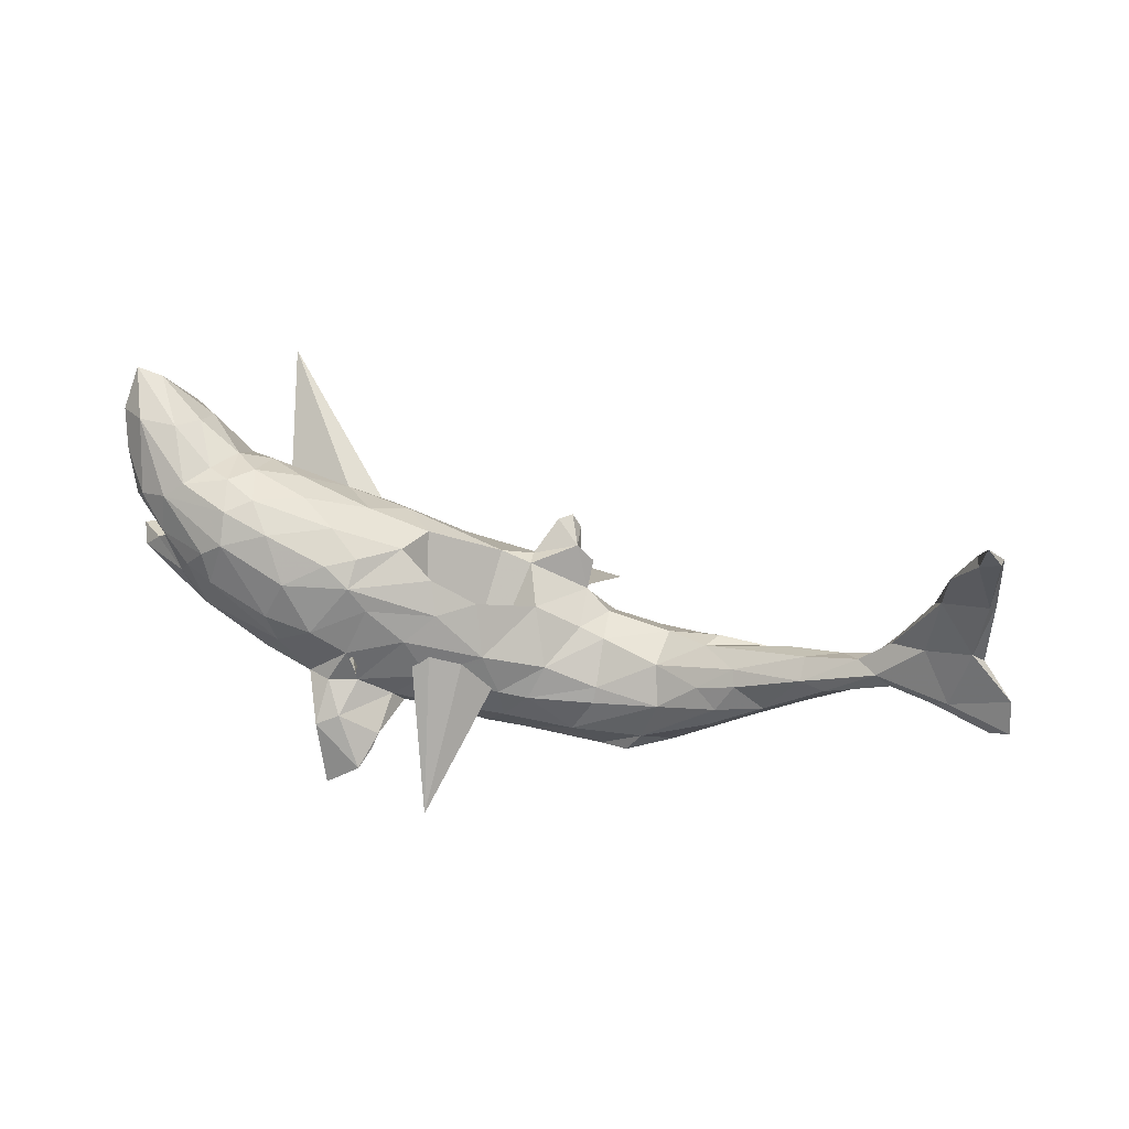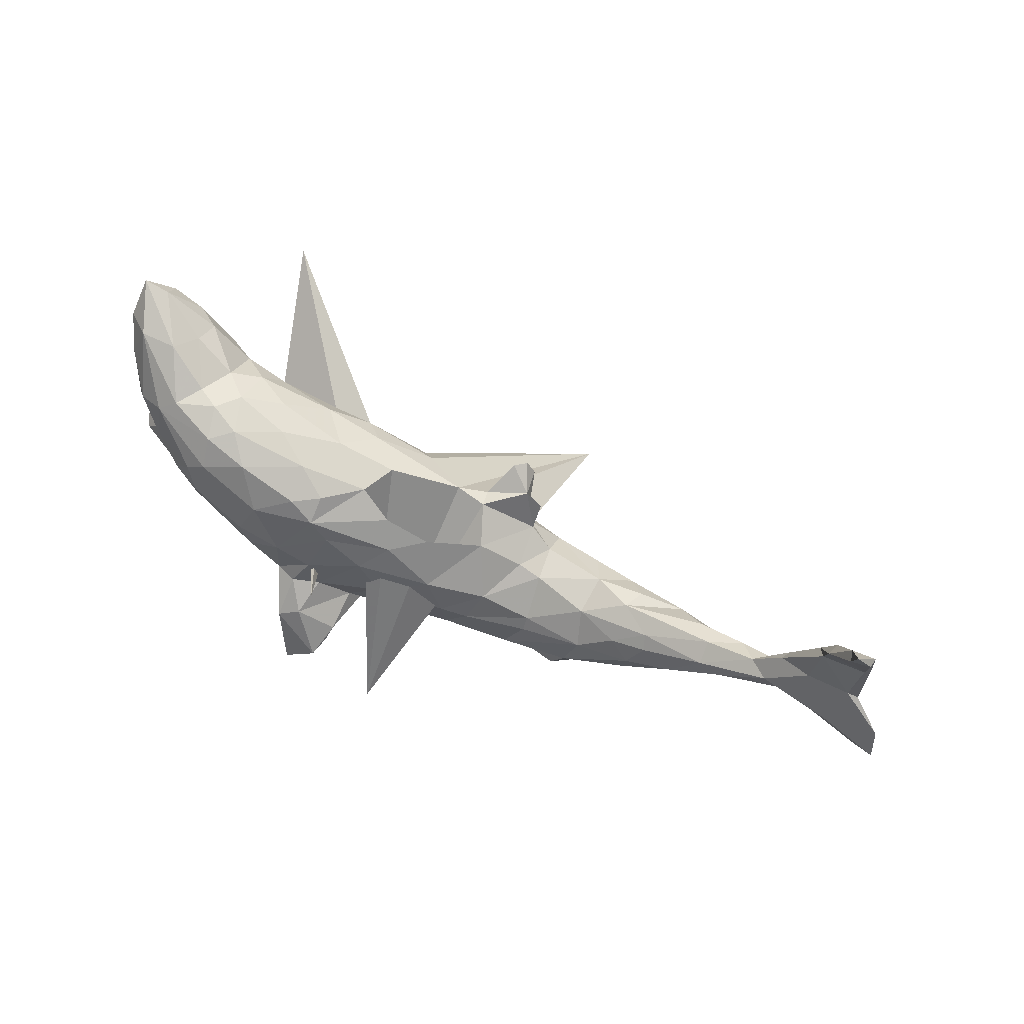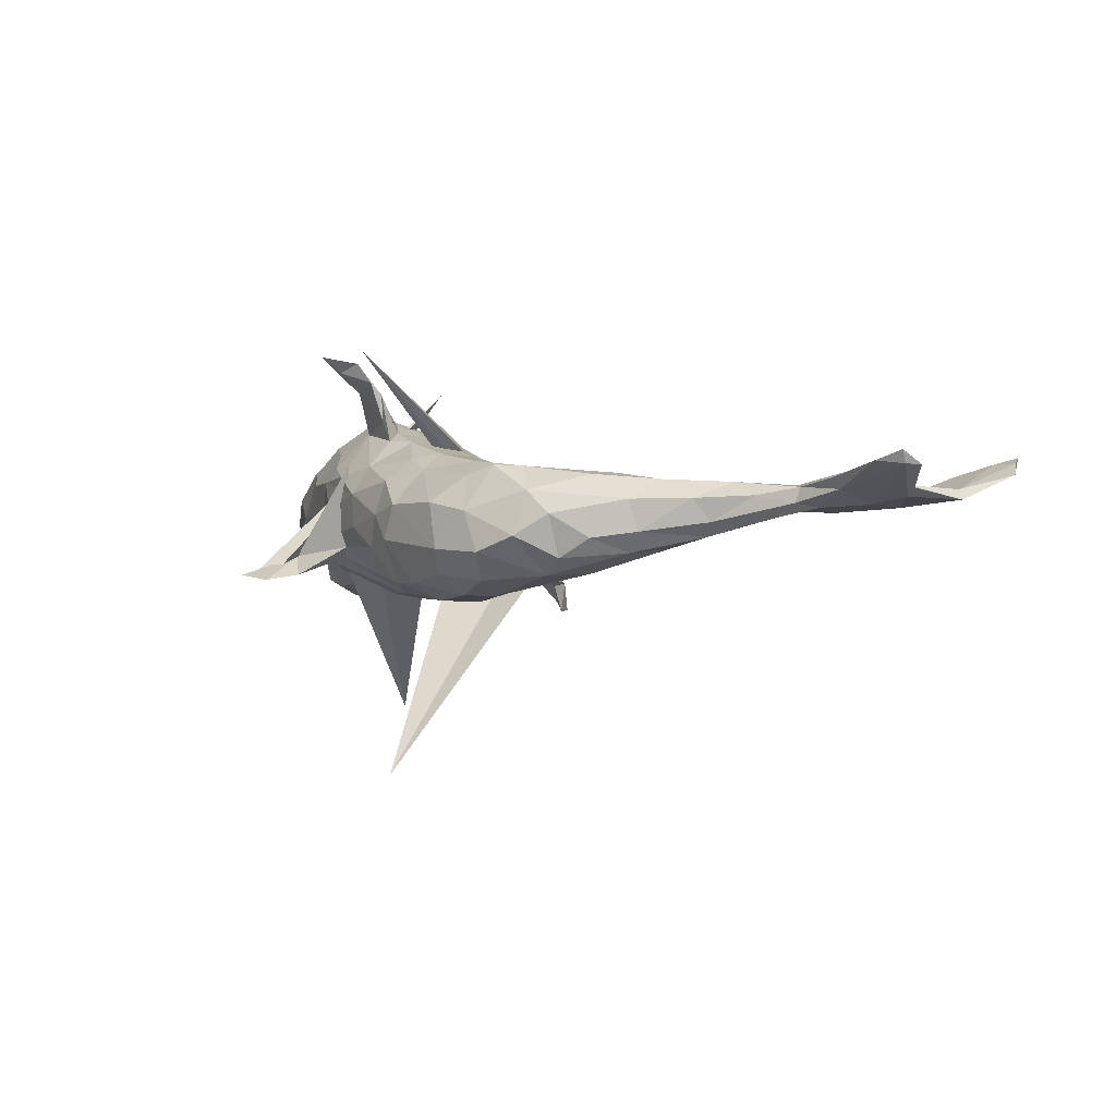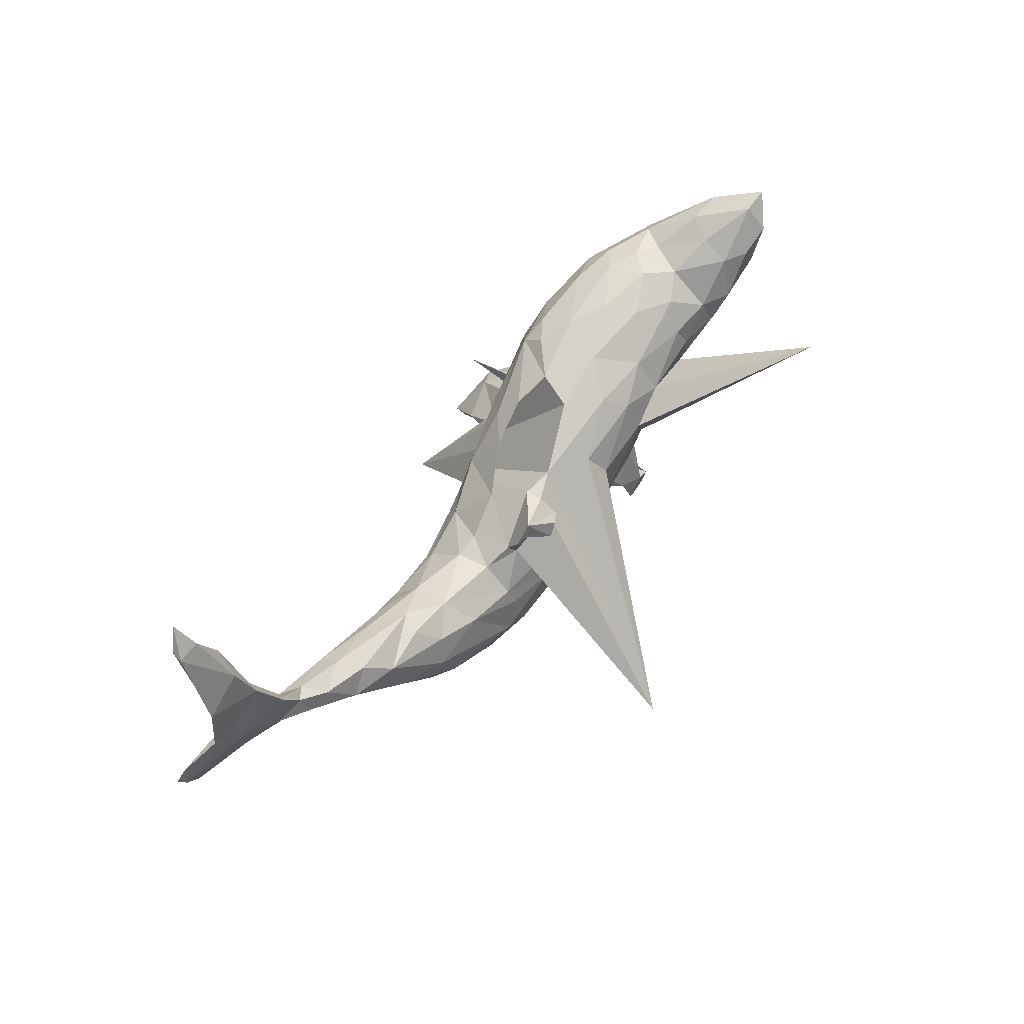
<metadata>
{"format":"obj","ext":"obj","renderer":"f3d","projection":"perspective","resolution":1024,"background":"white","views":[{"elev":45.0,"azim":16.2,"up":"+Y"},{"elev":64.4,"azim":25.8,"up":"+Y"},{"elev":-1.5,"azim":48.2,"up":"+Z"},{"elev":56.5,"azim":126.7,"up":"+Y"}]}
</metadata>
<code>
v 0.8177 0.04925 0.04504
v 0.8222 0.03814 0.06318
v 0.7276 0.05039 0.04141
v 0.8145 0.08739 0.04564
v 0.7924 0.01687 0.04897
v 0.7042 0.03407 0.03103
v 0.766 0.1331 0.01908
v 0.7487 0.1429 0.02331
v 0.7674 0.2358 0.006189
v 0.7492 0.139 0.007902
v 0.7066 0.04835 0.01622
v 0.7054 0.1133 -0.002609
v 0.7589 0.2401 0.02116
v 0.6559 0.06496 -0.006545
v 0.5978 0.03194 -0.02051
v 0.6175 0.0622 0.02586
v 0.6351 0.03823 -3.1e-05
v 0.7653 0.361 0.0459
v 0.6396 0.117 -0.01158
v 0.5886 0.008547 0.01153
v 0.609 0.06949 -0.01062
v 0.5617 0.04118 -0.02516
v 0.641 0.04165 0.02187
v 0.6812 0.1233 0.0148
v 0.6826 0.2038 -0.003371
v 0.5874 0.06624 0.004589
v 0.5336 -0.02346 -0.02499
v 0.6315 0.107 -0.001867
v 0.6923 0.2297 0.01937
v 0.5179 -0.04284 0.008736
v 0.5459 0.01152 0.0321
v 0.6989 0.3021 0.04266
v 0.5178 -0.01192 -0.04464
v 0.7627 0.366 0.06305
v 0.4544 -0.08707 -0.03758
v 0.7293 0.3609 0.04787
v 0.7055 0.27 0.009748
v 0.4412 -0.01646 -0.0609
v 0.7339 0.3535 0.06211
v 0.4452 -0.09701 0.008579
v 0.5093 0.02039 0.03009
v 0.4035 -0.1315 -0.04597
v 0.7421 0.4004 0.07361
v 0.4299 -0.07991 -0.06671
v 0.5081 0.04054 -0.001924
v 0.4836 0.0208 -0.03516
v 0.3602 -0.1703 -0.01104
v 0.4596 -0.04853 0.03762
v 0.3552 -0.08452 -0.09482
v 0.3601 -0.1505 -0.0741
v 0.4044 -0.000689 0.01627
v 0.3259 -0.1431 -0.0977
v 0.3215 -0.1786 0.02352
v 0.3175 -0.1998 -0.04208
v 0.3383 -0.04028 -0.0819
v 0.3684 -0.005025 -0.05214
v 0.3879 -0.06219 0.0492
v 0.258 -0.2182 -0.06445
v 0.412 -0.01875 0.03478
v 0.3534 0.000248 -0.0196
v 0.3775 -0.1024 0.04648
v 0.2548 -0.1827 0.06253
v 0.354 -0.03695 0.03538
v 0.2346 -0.2211 -0.004265
v 0.2314 -0.1861 -0.1048
v 0.2777 -0.1451 0.06123
v 0.2074 -0.1357 -0.1259
v 0.2668 -0.05728 -0.09829
v 0.2105 -0.1964 0.04936
v 0.1616 -0.1612 -0.1249
v 0.285 -0.03282 0.01087
v 0.1575 -0.208 -0.09442
v 0.2988 -0.0803 0.05222
v 0.1805 -0.2309 -0.05819
v 0.1694 -0.1468 0.07412
v 0.29 -0.01843 -0.05121
v 0.1813 -0.08692 -0.1205
v 0.1895 -0.01775 -0.06542
v 0.1631 -0.2272 0.01043
v 0.2006 -0.07057 0.0484
v 0.06696 -0.1821 -0.1056
v 0.1056 -0.08269 -0.134
v 0.1262 0.07102 -0.1052
v 0.1396 -0.001532 -0.09217
v 0.1877 -0.05786 -0.1091
v 0.1994 -0.09235 0.06185
v 0.1955 -0.02275 -0.01034
v 0.15 0.007637 -0.08006
v 0.1526 0.04605 -0.1044
v 0.06298 -0.2177 0.01132
v 0.06754 -0.1304 -0.1321
v 0.1013 -0.08583 0.08551
v 0.1197 0.06976 -0.1485
v 0.1307 0.04539 -0.1091
v 0.03944 -0.2161 -0.04094
v 0.1569 -0.01019 -0.01302
v -0.02275 -0.1935 -0.05093
v 0.06389 -0.1276 0.09221
v 0.1066 0.09449 -0.1469
v 0.000445 -0.16 -0.1043
v -0.000702 -0.2032 -0.001406
v 0.08861 -0.1802 0.06344
v 0.0361 -0.1602 0.08312
v 0.07817 -0.03529 -0.125
v 0.1204 -0.04027 0.05684
v 0.0873 0.09078 -0.1346
v -0.0529 -0.106 -0.1191
v 0.1268 -0.2703 -0.3858
v 0.006784 -0.08036 -0.1313
v 0.06116 0.05605 -0.08468
v -0.08586 -0.1814 -0.01724
v 0.06503 0.05986 -0.05883
v -0.09219 -0.18 0.03528
v 0.05778 -0.07465 0.09581
v 0.08969 0.02819 -0.000376
v 0.01171 -0.193 0.04967
v -0.06946 -0.1466 -0.08917
v -0.05486 0.0561 -0.1015
v -0.2485 -0.2294 -0.09722
v -0.2168 -0.255 -0.09863
v -0.1314 -0.1612 -0.0467
v -0.1568 -0.1454 -0.06249
v -0.2687 -0.2669 -0.09038
v -0.0911 -0.04431 -0.1275
v -0.03343 -0.1066 0.116
v -0.1989 -0.2063 -0.09033
v -0.07358 -0.1591 0.07801
v 0.01546 0.06671 -0.06641
v -0.2406 -0.1788 -0.05922
v 0.0306 -0.01197 0.08862
v -0.01713 -0.2158 0.2486
v 0.009532 0.05398 0.04364
v -0.1831 0.03053 -0.1216
v -0.1592 -0.0425 -0.1196
v -0.07872 0.01377 -0.1247
v -0.2283 -0.1183 -0.06743
v -0.04727 -0.03956 0.124
v -0.1992 -0.1461 0.01079
v -0.2749 -0.2445 -0.09237
v -0.1047 -0.113 0.1959
v -0.1077 -0.1077 0.1536
v -0.08782 0.1178 -0.02508
v -0.1806 -0.1511 -0.02586
v -0.1015 -0.08348 0.1356
v -0.08811 -0.1089 0.1215
v -0.1576 -0.1535 0.06554
v -0.1579 -0.1545 0.2319
v -0.2148 -0.02729 -0.1087
v -0.1265 -0.1601 0.08354
v -0.1224 -0.1468 0.2437
v -0.08187 0.02312 0.122
v -0.1103 -0.1299 0.2138
v -0.2629 -0.1123 -0.01961
v -0.1273 0.02694 0.2063
v -0.04189 0.05374 0.0849
v -0.05865 0.09361 0.05208
v -0.2586 -0.112 -0.06083
v -0.1759 -0.08403 0.1375
v -0.149 -0.04758 0.1535
v -0.2686 -0.05646 -0.08183
v -0.1719 0.08691 -0.1025
v -0.1801 0.1485 -0.01859
v -0.1098 0.1287 0.03221
v -0.1394 0.07317 0.1218
v -0.1715 -0.1808 0.2559
v -0.1671 0.1091 0.1184
v -0.1628 -0.07838 0.2067
v -0.41 0.1707 -0.3166
v -0.1801 -0.1001 0.2029
v -0.2426 -0.1225 0.06144
v -0.1655 0.003929 0.1511
v -0.3091 -0.07625 -0.03465
v -0.2101 -0.1238 0.08325
v -0.2457 0.06763 -0.1119
v -0.1959 -0.0926 0.2207
v -0.1912 -0.04413 0.1686
v -0.2512 -0.08591 0.1092
v -0.2258 -0.04659 0.1561
v -0.1649 0.1369 0.08172
v -0.3091 -0.04954 0.1242
v -0.2729 0.0102 0.1583
v -0.2117 0.1634 0.05321
v -0.3234 -0.08484 0.06088
v -0.2346 0.1239 -0.07904
v -0.2057 0.1365 0.1079
v -0.3184 -0.08935 0.01352
v -0.3776 -0.01161 -0.06288
v -0.3524 0.08674 -0.1047
v -0.2674 0.1795 0.01762
v -0.3926 -0.05638 0.00977
v -0.3498 0.02875 -0.09609
v -0.218 0.03982 0.1578
v -0.2922 0.1741 -0.03243
v -0.3518 0.1672 -0.06442
v -0.2897 0.05205 0.1555
v -0.3707 -0.0486 0.0853
v -0.3347 0.1226 -0.09407
v -0.4698 0.03405 -0.04673
v -0.4564 0.0682 -0.1032
v -0.4834 -0.002477 0.04464
v -0.4421 0.02419 -0.06629
v -0.4184 0.09011 -0.1123
v -0.2993 0.1673 0.09955
v -0.2639 0.1094 0.1385
v -0.4021 0.1363 -0.1014
v -0.3542 0.1977 -0.002379
v -0.483 -0.002888 -0.00296
v -0.3851 0.07789 0.1339
v -0.3664 0.1458 0.1192
v -0.3344 0.1924 0.05751
v -0.4675 0.05192 -0.0515
v -0.3837 0.2016 0.03405
v -0.4093 0.004337 0.1105
v -0.4365 0.08539 0.01823
v -0.3966 0.1888 -0.03988
v -0.488 0.06286 -0.09173
v -0.4555 0.06902 0.03707
v -0.4486 0.1366 -0.1246
v -0.4209 0.1982 0.01284
v -0.5064 0.06701 0.05364
v -0.43 0.08641 0.1142
v -0.4339 -0.007325 0.08891
v -0.5163 0.01588 0.001932
v -0.4845 0.08429 0.05983
v -0.3993 0.1219 0.1213
v -0.3707 0.1833 0.0848
v -0.4616 0.2 -0.1015
v -0.505 0.09713 -0.05158
v -0.5152 0.1097 0.02176
v -0.5332 0.1496 -0.1171
v -0.4967 0.2025 -0.1234
v -0.4803 0.1116 0.08155
v -0.4558 0.04217 0.08908
v -0.463 0.2244 -0.05834
v -0.479 0.1699 0.06433
v -0.5093 0.1185 -0.009228
v -0.5464 0.05569 0.01793
v -0.5704 0.1326 -0.0451
v -0.5427 0.1299 0.02982
v -0.5324 0.04069 0.0501
v -0.5493 0.1121 -0.08294
v -0.4487 0.1925 0.05269
v -0.5813 0.2125 -0.1037
v -0.5237 0.1507 0.04832
v -0.5457 0.2259 -0.126
v -0.5372 0.2648 -0.09551
v -0.4873 0.2388 -0.01969
v -0.5454 0.2387 -0.01985
v -0.5699 0.1777 -0.01094
v -0.5883 0.222 -0.05363
v -0.5783 0.2729 -0.09612
v -0.1378 0.1113 -0.07151
f 159 137 151
f 130 151 137
f 171 159 151
f 144 137 159
f 79 64 69
f 62 69 64
f 102 79 69
f 74 64 79
f 103 102 98
f 75 98 102
f 125 103 98
f 116 102 103
f 137 114 130
f 105 130 114
f 125 114 137
f 53 64 54
f 58 54 64
f 47 53 54
f 62 64 53
f 66 69 62
f 53 66 62
f 75 69 66
f 73 75 66
f 102 69 75
f 92 75 86
f 73 86 75
f 80 92 86
f 98 75 92
f 114 98 92
f 105 114 92
f 125 98 114
f 144 125 137
f 90 79 102
f 167 140 144
f 145 144 140
f 159 167 144
f 150 140 167
f 169 141 152
f 140 152 141
f 147 169 152
f 158 141 169
f 150 152 140
f 147 152 150
f 175 150 167
f 165 169 147
f 175 165 150
f 147 150 165
f 169 165 175
f 176 175 167
f 178 169 175
f 238 241 228
f 216 228 241
f 236 238 228
f 243 241 238
f 230 216 241
f 211 228 216
f 201 211 216
f 214 228 211
f 199 201 216
f 198 211 201
f 187 201 199
f 230 199 216
f 199 202 191
f 188 191 202
f 187 199 191
f 218 202 199
f 249 250 238
f 243 238 250
f 239 249 238
f 248 250 249
f 251 243 250
f 230 241 243
f 245 230 243
f 218 199 230
f 231 218 230
f 205 202 218
f 250 248 251
f 247 251 248
f 245 243 251
f 231 230 245
f 246 231 245
f 227 218 231
f 205 218 227
f 246 227 231
f 215 205 227
f 188 202 205
f 251 246 245
f 247 246 251
f 3 5 2
f 1 2 5
f 4 3 2
f 6 5 3
f 7 8 4
f 3 4 8
f 10 7 4
f 9 8 7
f 24 3 8
f 24 8 29
f 13 29 8
f 28 24 29
f 9 13 8
f 32 29 13
f 25 9 10
f 7 10 9
f 12 25 10
f 37 9 25
f 1 12 10
f 19 25 12
f 32 37 25
f 29 32 25
f 36 37 32
f 28 29 25
f 18 9 37
f 31 20 23
f 17 23 20
f 16 31 23
f 30 20 31
f 6 16 23
f 41 31 16
f 16 28 26
f 21 26 28
f 41 16 26
f 24 28 16
f 3 24 16
f 21 14 15
f 17 15 14
f 22 21 15
f 19 14 21
f 11 23 17
f 27 17 20
f 19 21 28
f 22 26 21
f 151 130 155
f 132 155 130
f 164 151 155
f 115 130 105
f 80 105 92
f 87 105 80
f 73 80 86
f 50 47 54
f 40 53 47
f 52 50 54
f 42 47 50
f 44 42 50
f 40 47 42
f 115 132 130
f 156 155 132
f 131 132 115
f 96 115 105
f 88 115 96
f 87 96 105
f 78 96 87
f 71 87 80
f 76 87 71
f 73 71 80
f 52 44 50
f 49 44 52
f 35 42 44
f 55 56 38
f 60 38 56
f 49 55 38
f 76 56 55
f 71 60 76
f 56 76 60
f 51 60 71
f 46 38 60
f 44 33 35
f 27 35 33
f 38 33 44
f 46 33 38
f 49 38 44
f 71 63 51
f 59 51 63
f 73 63 71
f 45 60 51
f 40 42 35
f 30 40 35
f 73 57 63
f 59 63 57
f 66 57 73
f 61 53 40
f 66 53 61
f 57 66 61
f 48 57 61
f 43 34 18
f 13 18 34
f 36 43 18
f 39 34 43
f 33 15 27
f 17 27 15
f 22 15 33
f 46 22 33
f 45 22 46
f 60 45 46
f 26 22 45
f 78 87 76
f 85 78 76
f 68 76 55
f 49 68 55
f 85 76 68
f 178 175 176
f 171 178 176
f 159 176 167
f 178 158 169
f 177 158 178
f 145 141 158
f 171 176 159
f 192 178 171
f 67 49 52
f 67 68 49
f 173 158 177
f 180 177 178
f 31 48 30
f 40 30 48
f 41 48 31
f 89 94 83
f 93 83 94
f 88 89 83
f 84 94 89
f 99 83 93
f 106 99 93
f 106 83 99
f 213 222 196
f 200 196 222
f 180 213 196
f 233 222 213
f 183 180 196
f 181 213 180
f 177 180 183
f 190 183 196
f 170 177 183
f 186 170 183
f 173 177 170
f 173 170 146
f 113 146 170
f 158 173 146
f 138 113 170
f 153 138 170
f 111 113 138
f 127 146 113
f 138 143 111
f 121 111 143
f 149 143 138
f 101 113 111
f 111 121 97
f 117 97 121
f 101 111 97
f 116 113 101
f 95 101 97
f 100 95 97
f 90 101 95
f 221 208 225
f 209 225 208
f 232 221 225
f 213 208 221
f 221 233 213
f 232 233 221
f 181 208 213
f 100 97 117
f 122 117 121
f 107 100 117
f 81 95 100
f 72 95 81
f 91 81 100
f 232 225 235
f 209 235 225
f 244 232 235
f 107 109 100
f 91 100 109
f 124 109 107
f 82 91 109
f 70 81 91
f 82 70 91
f 72 81 70
f 67 70 82
f 65 72 70
f 226 235 209
f 242 235 226
f 212 242 226
f 248 235 242
f 210 212 226
f 219 242 212
f 203 226 209
f 215 219 212
f 247 242 219
f 203 210 226
f 206 212 210
f 122 107 117
f 95 72 74
f 65 74 72
f 90 95 74
f 58 74 65
f 64 74 58
f 52 58 65
f 195 209 208
f 204 209 195
f 181 195 208
f 192 204 195
f 203 209 204
f 70 67 65
f 52 65 67
f 182 210 203
f 185 203 204
f 104 85 82
f 77 82 85
f 109 104 82
f 84 85 104
f 67 82 77
f 68 77 85
f 68 67 77
f 185 182 203
f 189 210 182
f 162 189 182
f 206 210 189
f 163 162 182
f 193 189 162
f 142 162 163
f 179 163 182
f 252 162 142
f 131 142 163
f 128 252 142
f 184 162 252
f 118 252 128
f 131 128 142
f 112 128 131
f 108 118 128
f 161 252 118
f 110 108 128
f 135 118 108
f 110 128 112
f 115 112 131
f 83 110 112
f 84 108 110
f 110 94 84
f 106 94 110
f 104 108 84
f 109 108 104
f 78 85 84
f 88 83 112
f 106 110 83
f 178 181 180
f 88 84 89
f 185 179 182
f 166 163 179
f 192 195 181
f 74 79 90
f 116 101 90
f 102 116 90
f 127 113 116
f 103 127 116
f 158 146 127
f 145 158 127
f 192 181 178
f 88 78 84
f 96 78 88
f 112 115 88
f 156 132 131
f 163 156 131
f 166 156 163
f 166 155 156
f 164 155 166
f 192 164 166
f 185 166 179
f 94 106 93
f 187 160 172
f 157 172 160
f 190 187 172
f 191 160 187
f 160 136 157
f 119 157 136
f 148 136 160
f 239 238 229
f 236 229 238
f 224 239 229
f 228 229 236
f 214 229 228
f 224 229 214
f 220 217 198
f 214 198 217
f 237 220 198
f 224 217 220
f 198 214 211
f 207 198 201
f 207 201 187
f 168 160 191
f 148 160 168
f 174 168 191
f 133 148 168
f 134 136 148
f 244 248 249
f 239 244 249
f 235 248 244
f 232 244 239
f 197 188 205
f 174 191 188
f 197 174 188
f 184 174 197
f 133 168 174
f 246 247 234
f 219 234 247
f 227 246 234
f 215 227 234
f 219 215 234
f 194 205 215
f 197 205 194
f 206 194 215
f 242 247 248
f 223 198 207
f 161 174 184
f 194 184 197
f 133 174 161
f 252 161 184
f 123 120 129
f 126 129 120
f 139 123 129
f 119 120 123
f 126 120 119
f 136 126 119
f 154 129 153
f 149 153 129
f 157 154 153
f 139 129 154
f 154 157 119
f 139 154 119
f 122 126 136
f 240 220 237
f 223 240 237
f 233 220 240
f 200 240 223
f 198 223 237
f 207 200 223
f 222 240 200
f 190 200 207
f 36 39 43
f 32 39 36
f 4 2 1
f 11 1 5
f 37 36 18
f 13 34 39
f 196 200 190
f 187 190 207
f 186 190 172
f 39 32 13
f 9 18 13
f 12 1 11
f 14 12 11
f 11 5 6
f 16 6 3
f 4 1 10
f 11 6 23
f 14 11 17
f 28 25 19
f 12 14 19
f 59 48 41
f 45 41 26
f 51 41 45
f 27 20 30
f 35 27 30
f 48 59 57
f 40 48 61
f 41 51 59
f 135 108 109
f 124 135 109
f 215 212 206
f 206 189 193
f 194 206 193
f 184 193 162
f 194 193 184
f 107 136 134
f 133 134 148
f 153 172 157
f 161 135 133
f 124 133 135
f 118 135 161
f 134 133 124
f 107 134 124
f 122 136 107
f 224 214 217
f 232 239 224
f 233 232 224
f 126 122 121
f 240 222 233
f 233 224 220
f 186 183 190
f 153 186 172
f 170 186 153
f 149 138 153
f 121 143 149
f 121 149 129
f 126 121 129
f 140 141 145
f 125 144 145
f 125 145 127
f 103 125 127
f 164 192 171
f 164 171 151
f 52 54 58
f 166 204 192
f 166 185 204
f 119 123 139

</code>
